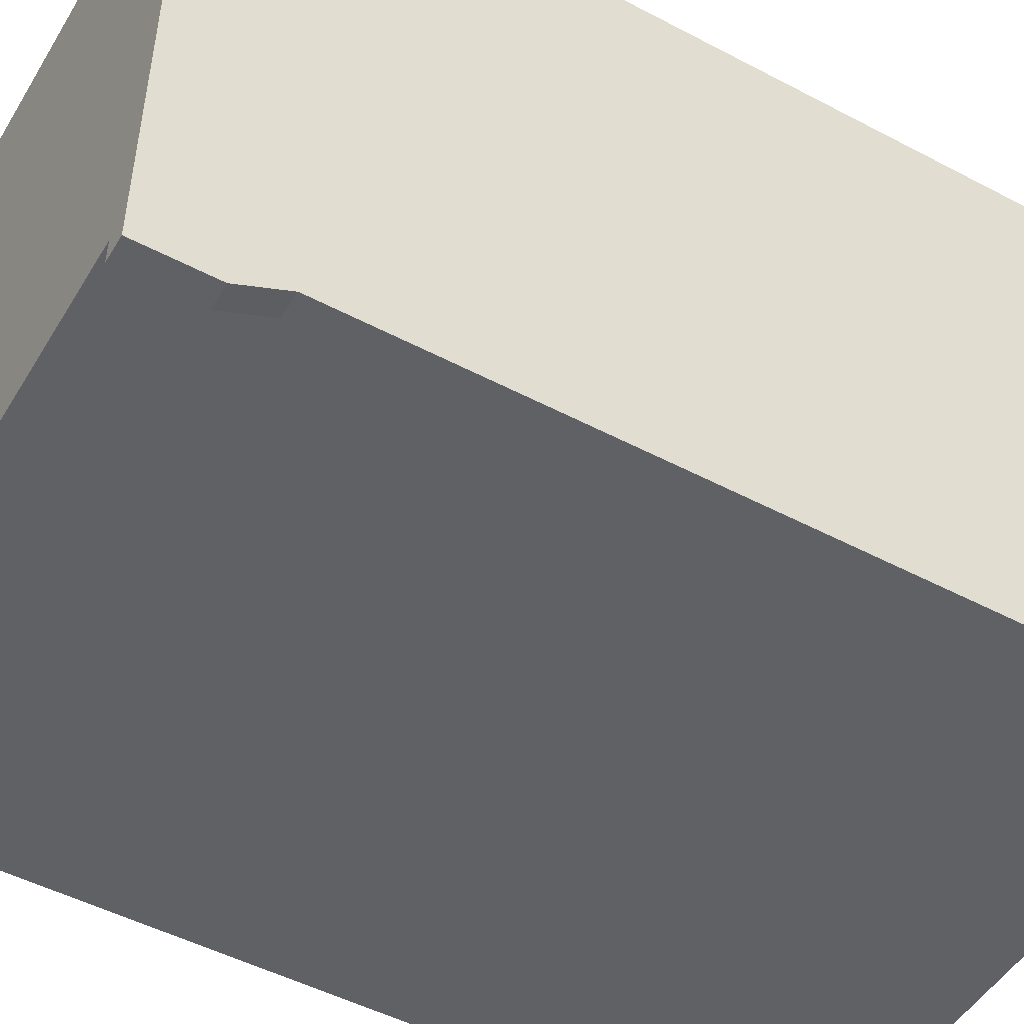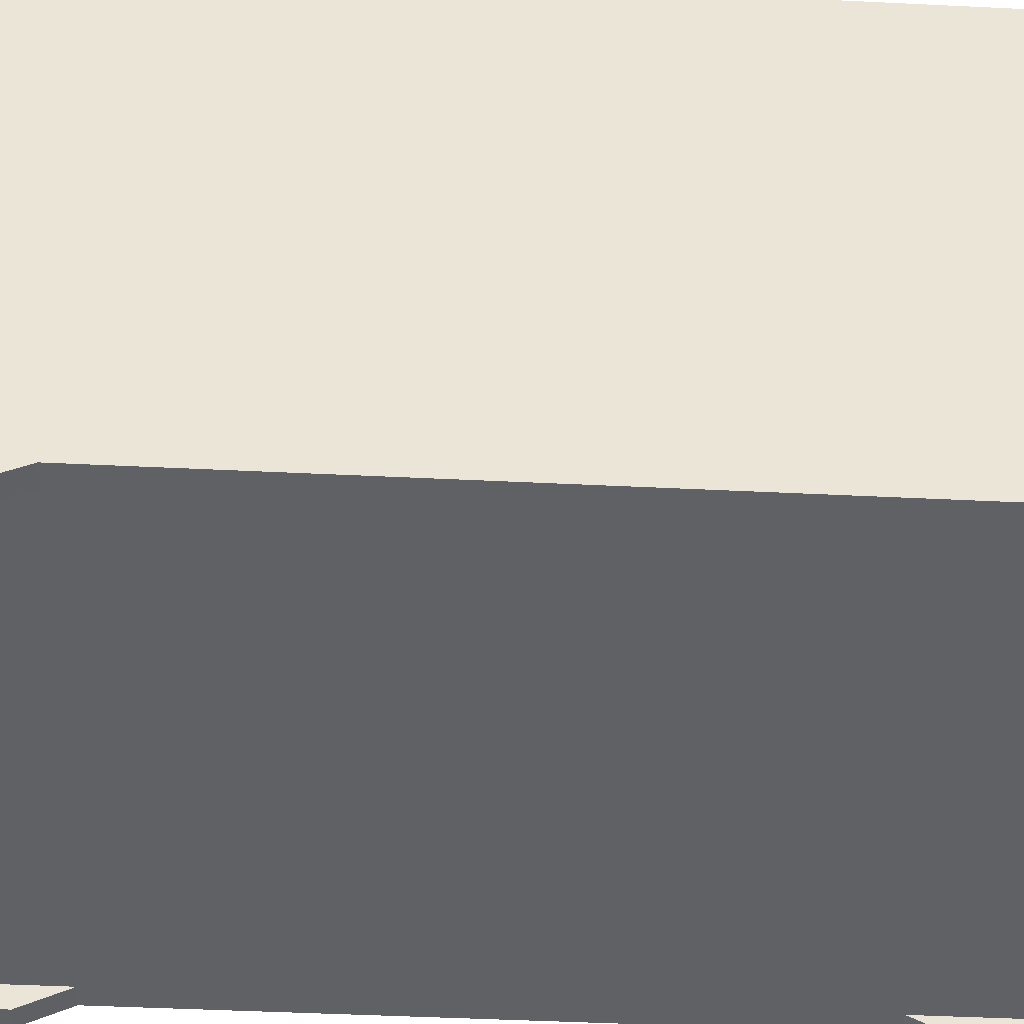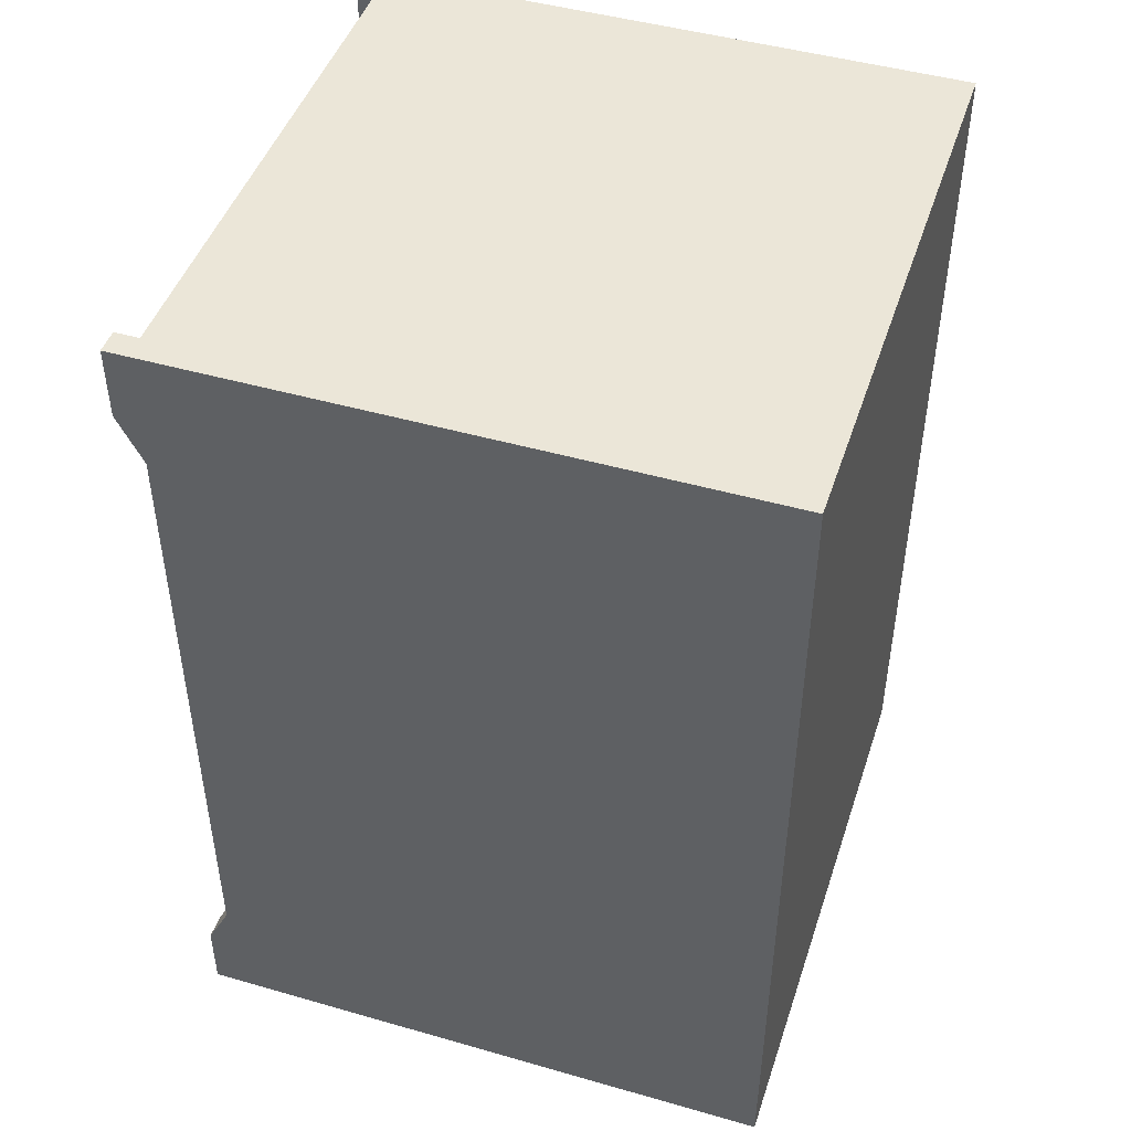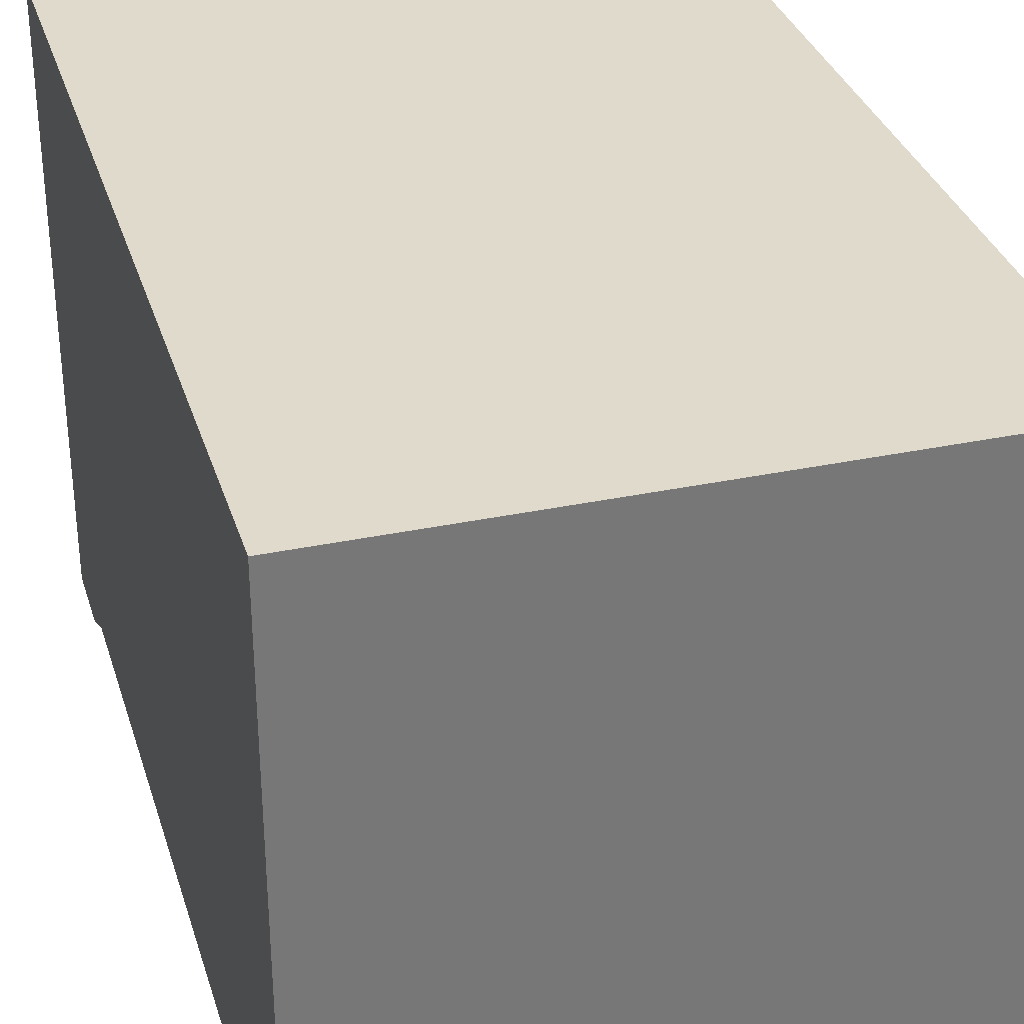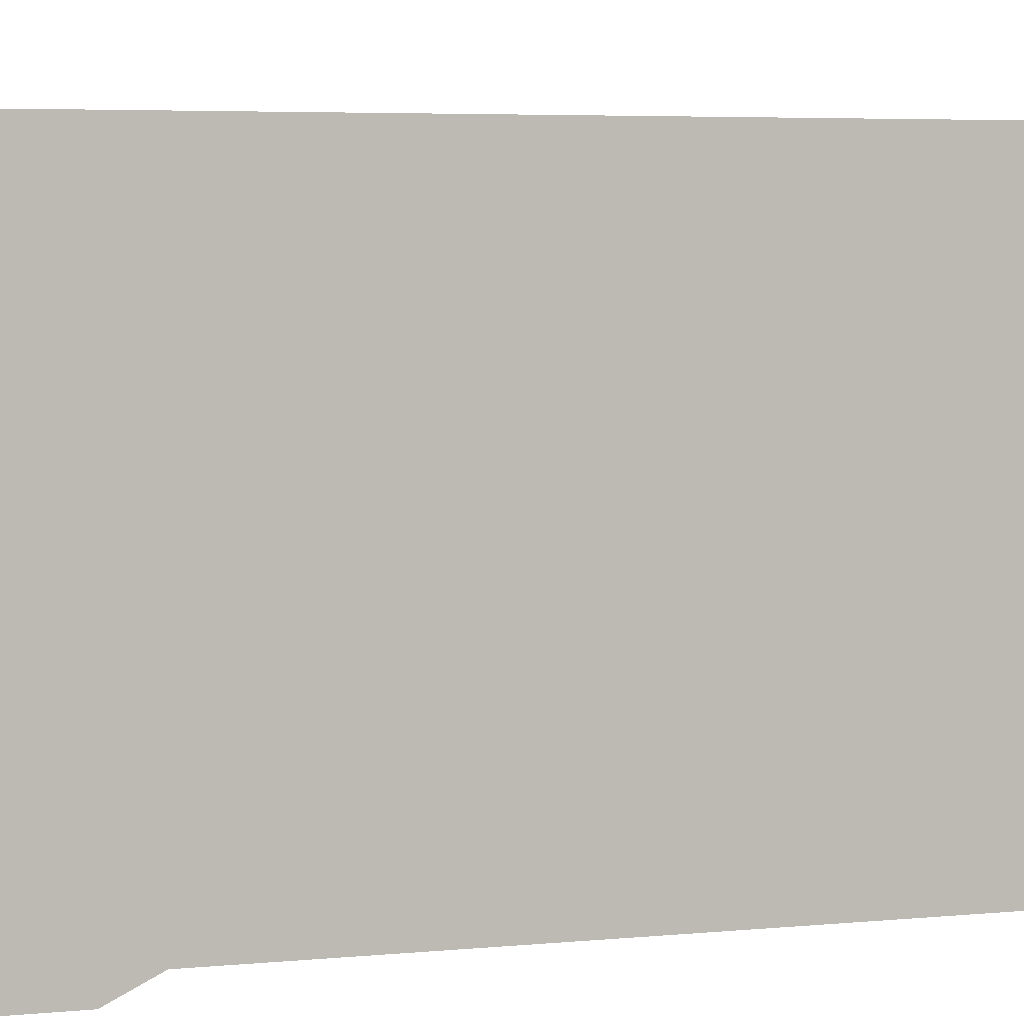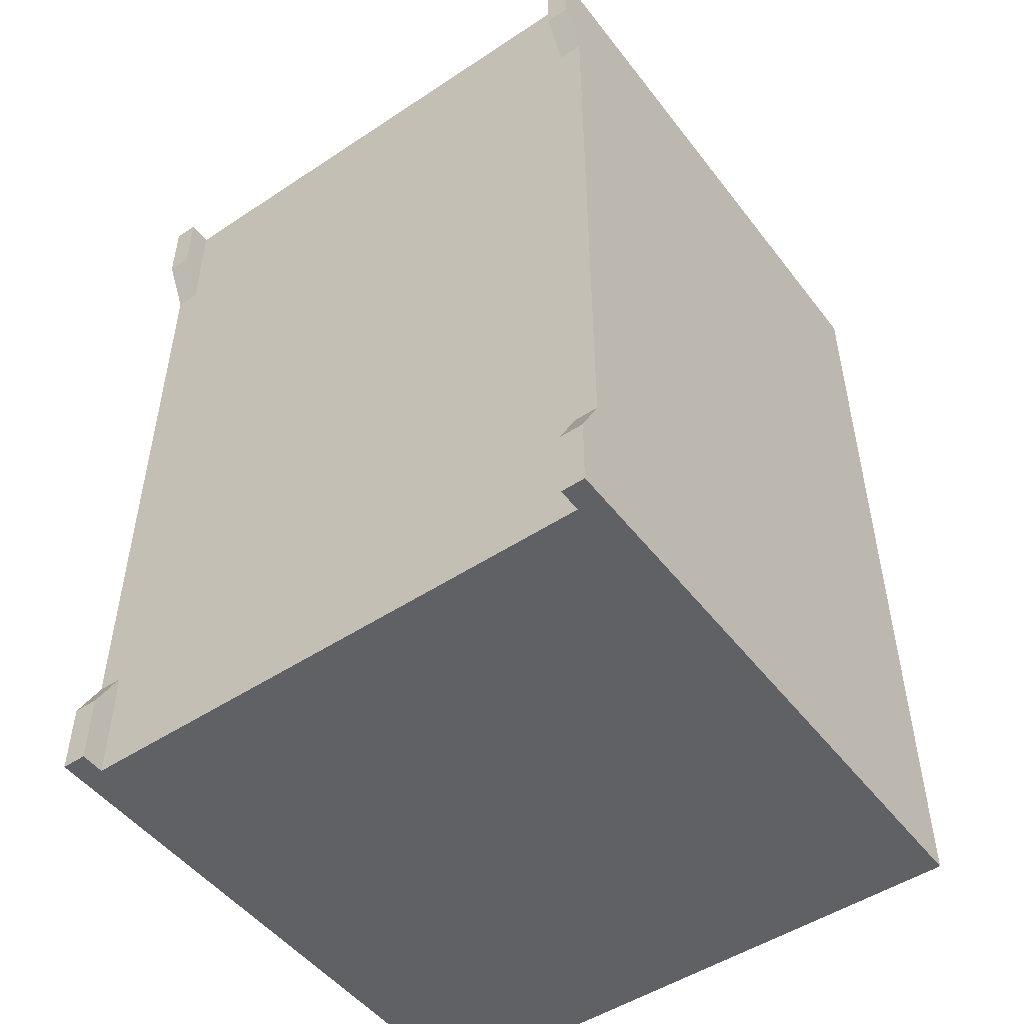
<metadata>
{"format":"obj","ext":"obj","renderer":"f3d","projection":"perspective","resolution":1024,"background":"white","views":[{"elev":-49.6,"azim":-120.2,"up":"+Y"},{"elev":-46.1,"azim":-93.2,"up":"+Y"},{"elev":46.4,"azim":108.1,"up":"+Z"},{"elev":33.0,"azim":-16.2,"up":"+Y"},{"elev":5.3,"azim":73.9,"up":"+Y"},{"elev":-49.7,"azim":36.1,"up":"+Z"}]}
</metadata>
<code>
o body
v 1.22 2.5 -1.86
v 1.22 0.1 -1.86
v 0 2.5 -1.86
v 0 0.1 -1.86
v 1.22 0.1 -1.36
v 1.12 0.1 -1.86
v 1.12 0.1 -1.36
v 1.22 -0 -1.86
v 1.22 -0 -1.56
v 1.12 -0 -1.86
v 1.12 -0 -1.56
v 1.22 2.5 1.86
v 1.22 0.1 1.86
v 0 2.5 1.86
v 0 0.1 1.86
v 1.22 0.1 1.36
v 1.12 0.1 1.86
v 1.12 0.1 1.36
v 1.22 0 1.86
v 1.22 0 1.56
v 1.12 0 1.86
v 1.12 0 1.56
v -1.22 2.5 -1.86
v -1.22 0.1 -1.86
v 0 2.5 -1.86
v 0 0.1 -1.86
v -1.22 0.1 -1.36
v -1.12 0.1 -1.86
v -1.12 0.1 -1.36
v -1.22 -0 -1.86
v -1.22 -0 -1.56
v -1.12 -0 -1.86
v -1.12 -0 -1.56
v -1.22 2.5 1.86
v -1.22 0.1 1.86
v 0 2.5 1.86
v 0 0.1 1.86
v -1.22 0.1 1.36
v -1.12 0.1 1.86
v -1.12 0.1 1.36
v -1.22 0 1.86
v -1.22 0 1.56
v -1.12 0 1.86
v -1.12 0 1.56
f 5 7 11
f 8 2 5
f 6 2 8
f 7 6 10
f 10 8 9
f 1 6 4
f 1 2 6
f 1 5 2
f 22 18 16
f 19 20 16
f 19 13 17
f 21 17 18
f 20 19 21
f 15 17 12
f 12 17 13
f 12 13 16
f 12 16 5
f 1 3 14
f 5 16 18
f 18 15 4
f 6 7 4
f 17 15 18
f 33 29 27
f 30 31 27
f 30 24 28
f 32 28 29
f 31 30 32
f 26 28 23
f 23 28 24
f 23 24 27
f 38 40 44
f 41 35 38
f 39 35 41
f 40 39 43
f 43 41 42
f 34 39 37
f 34 35 39
f 34 38 35
f 27 38 34
f 23 34 36
f 29 40 38
f 26 37 40
f 28 26 29
f 39 40 37
f 9 5 11
f 9 8 5
f 10 6 8
f 11 7 10
f 11 10 9
f 3 1 4
f 20 22 16
f 13 19 16
f 21 19 17
f 22 21 18
f 22 20 21
f 14 15 12
f 1 12 5
f 12 1 14
f 7 5 18
f 7 18 4
f 31 33 27
f 24 30 27
f 32 30 28
f 33 32 29
f 33 31 32
f 25 26 23
f 42 38 44
f 42 41 38
f 43 39 41
f 44 40 43
f 44 43 42
f 36 34 37
f 23 27 34
f 25 23 36
f 27 29 38
f 29 26 40

</code>
